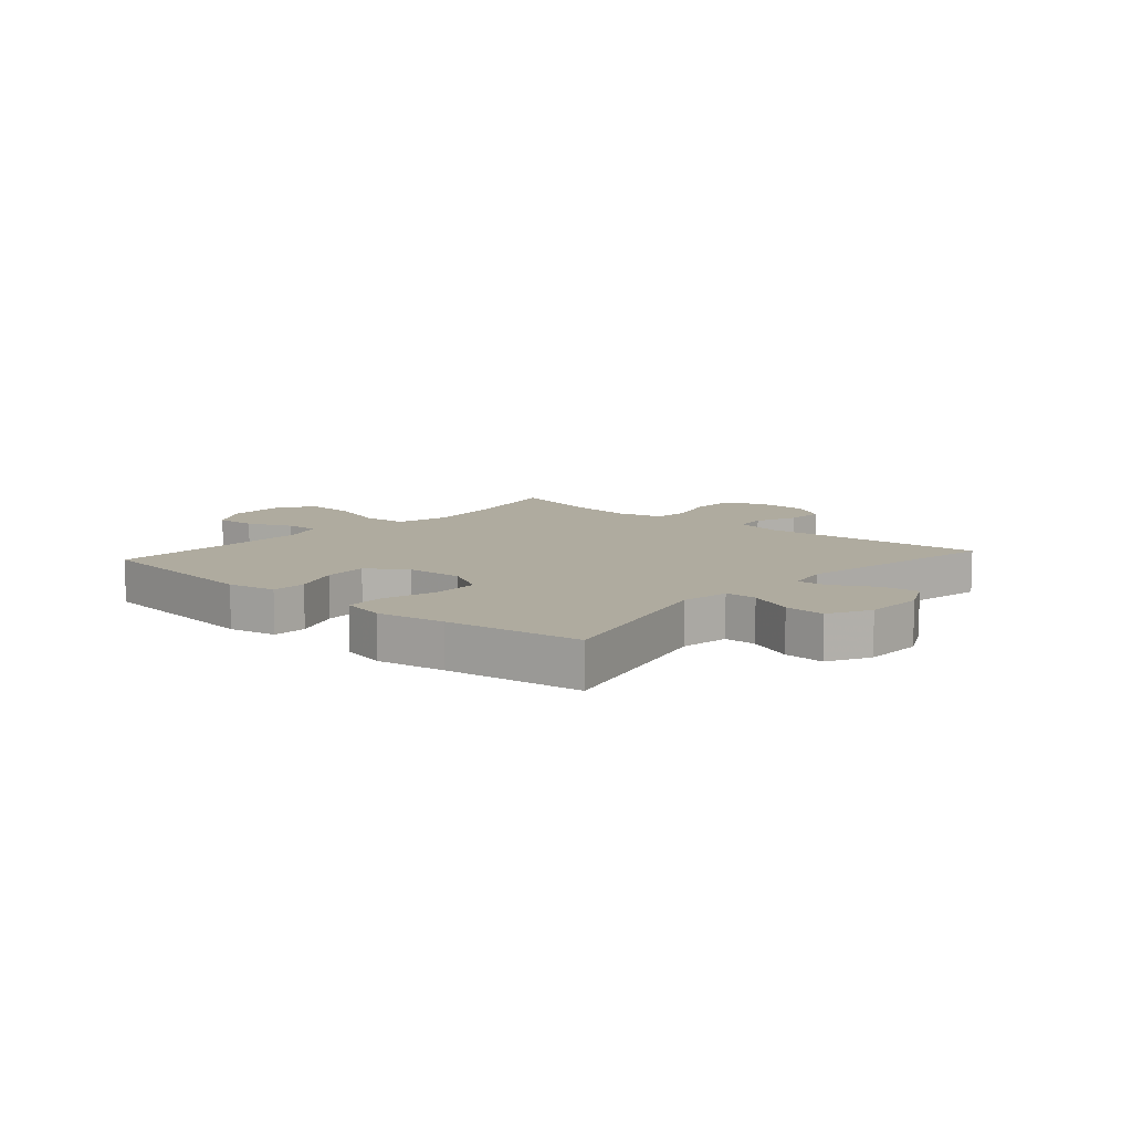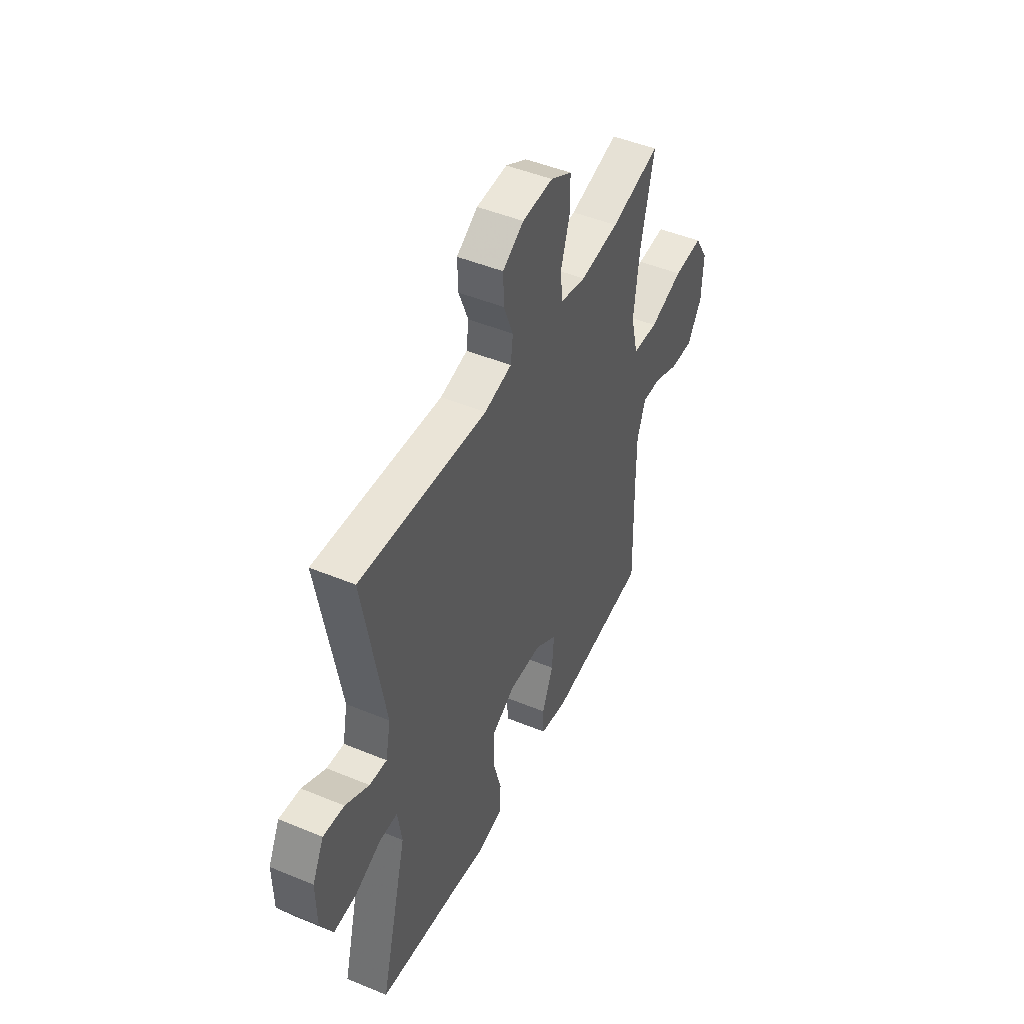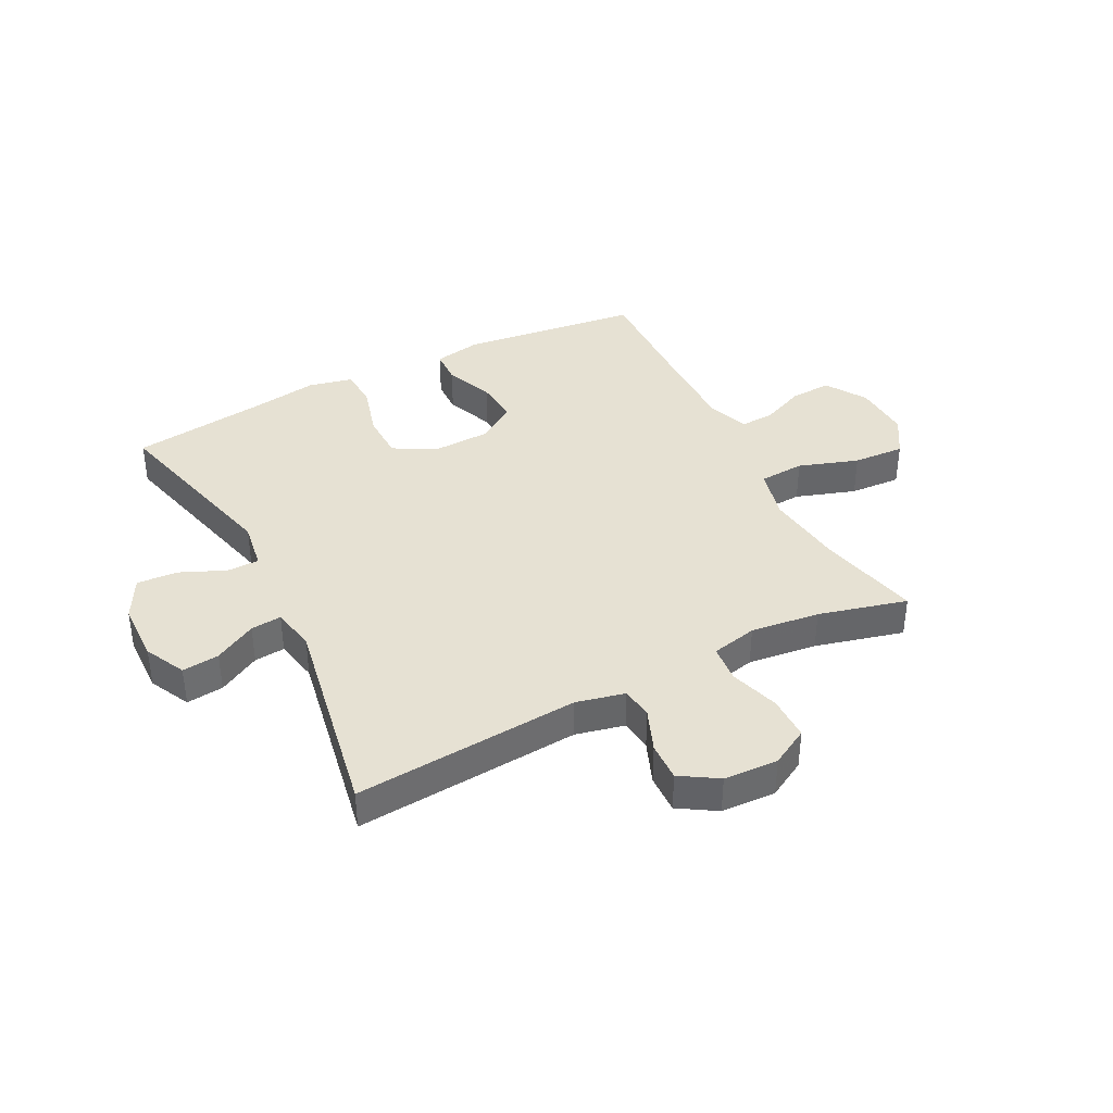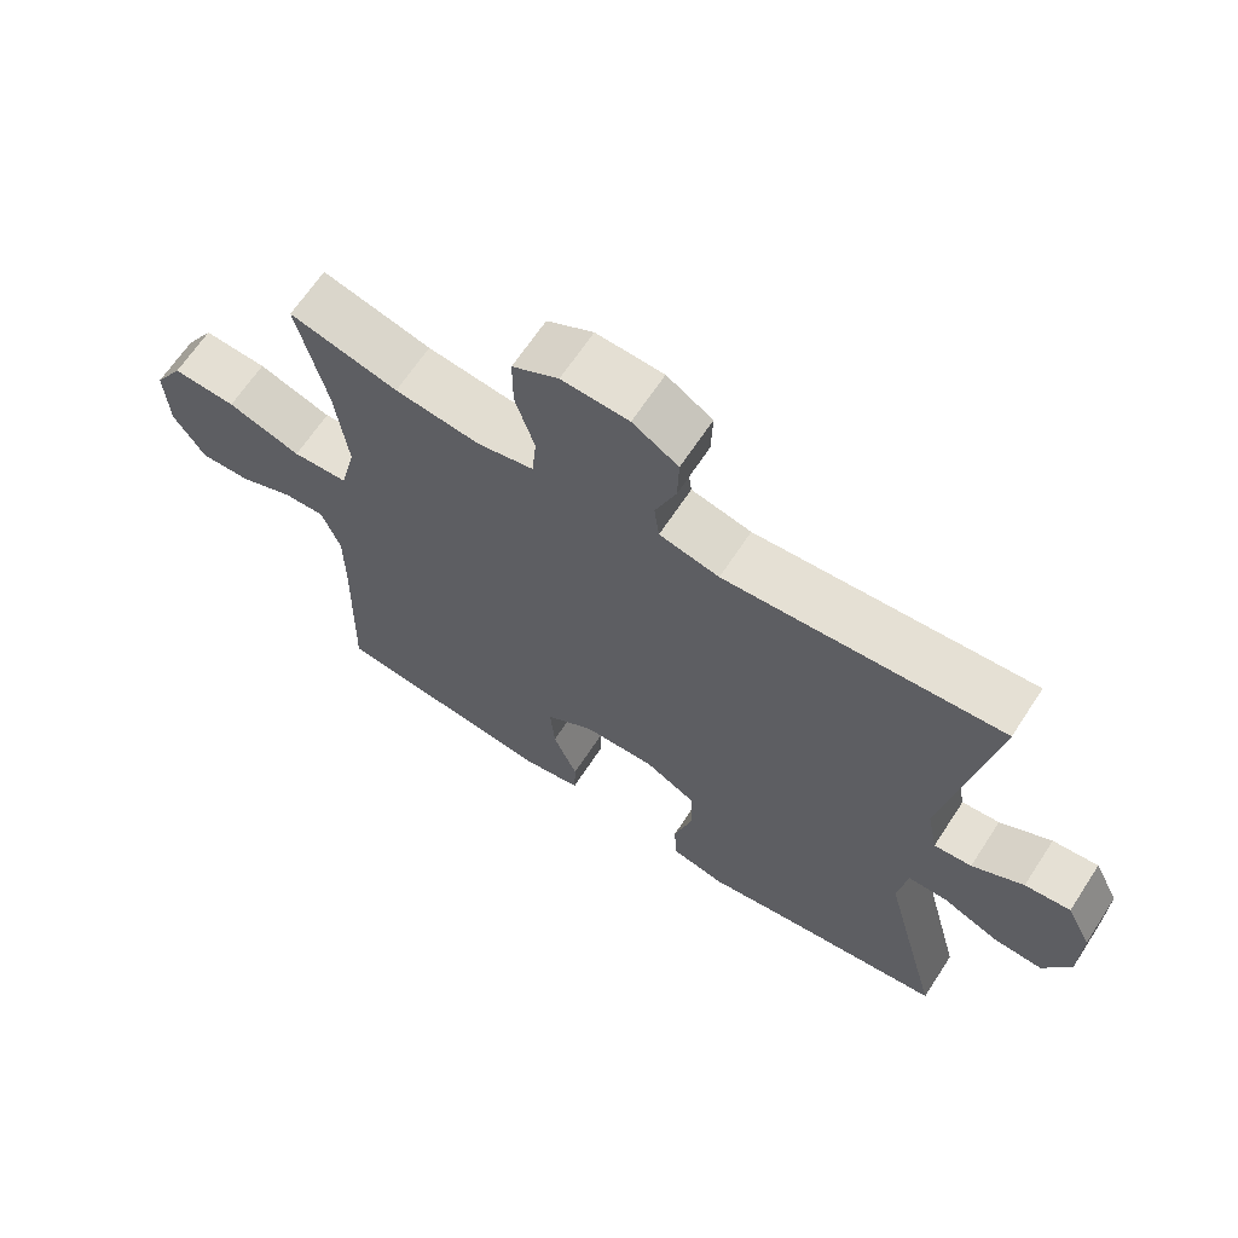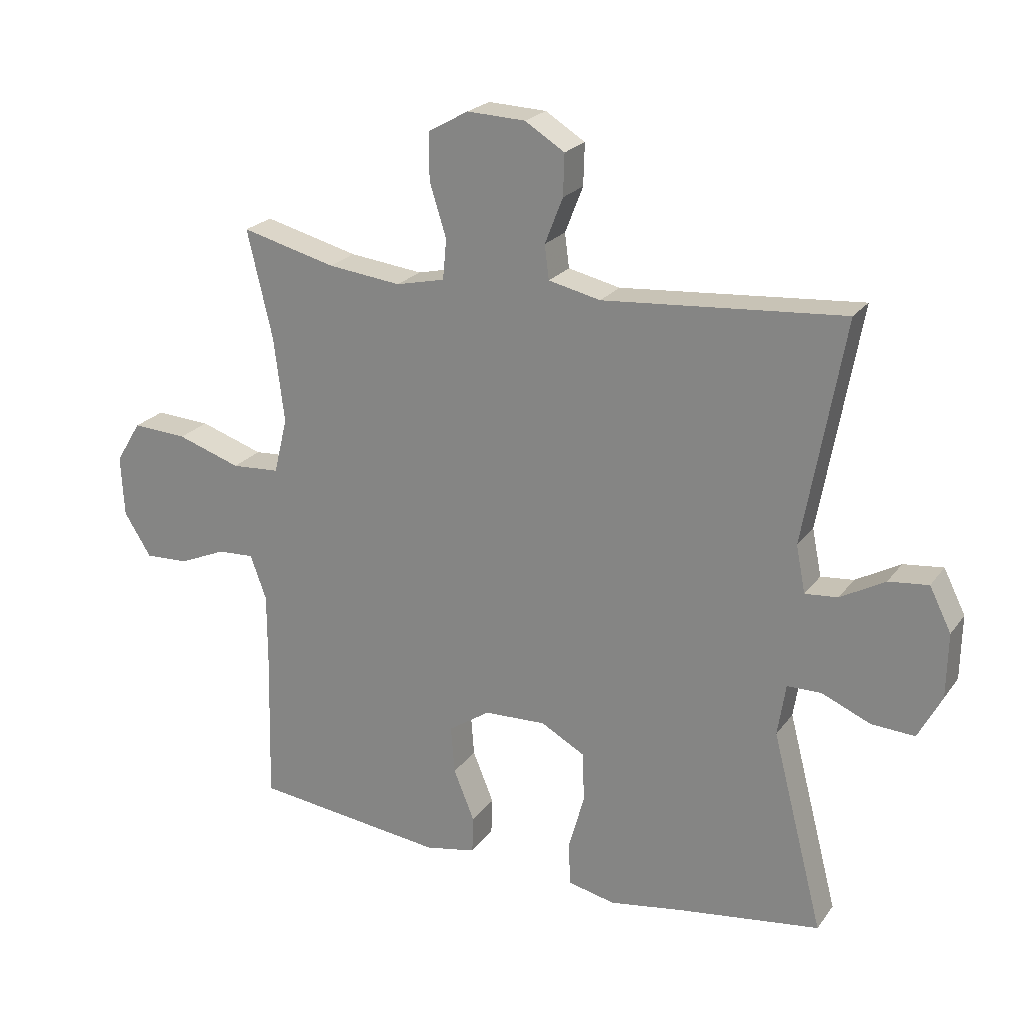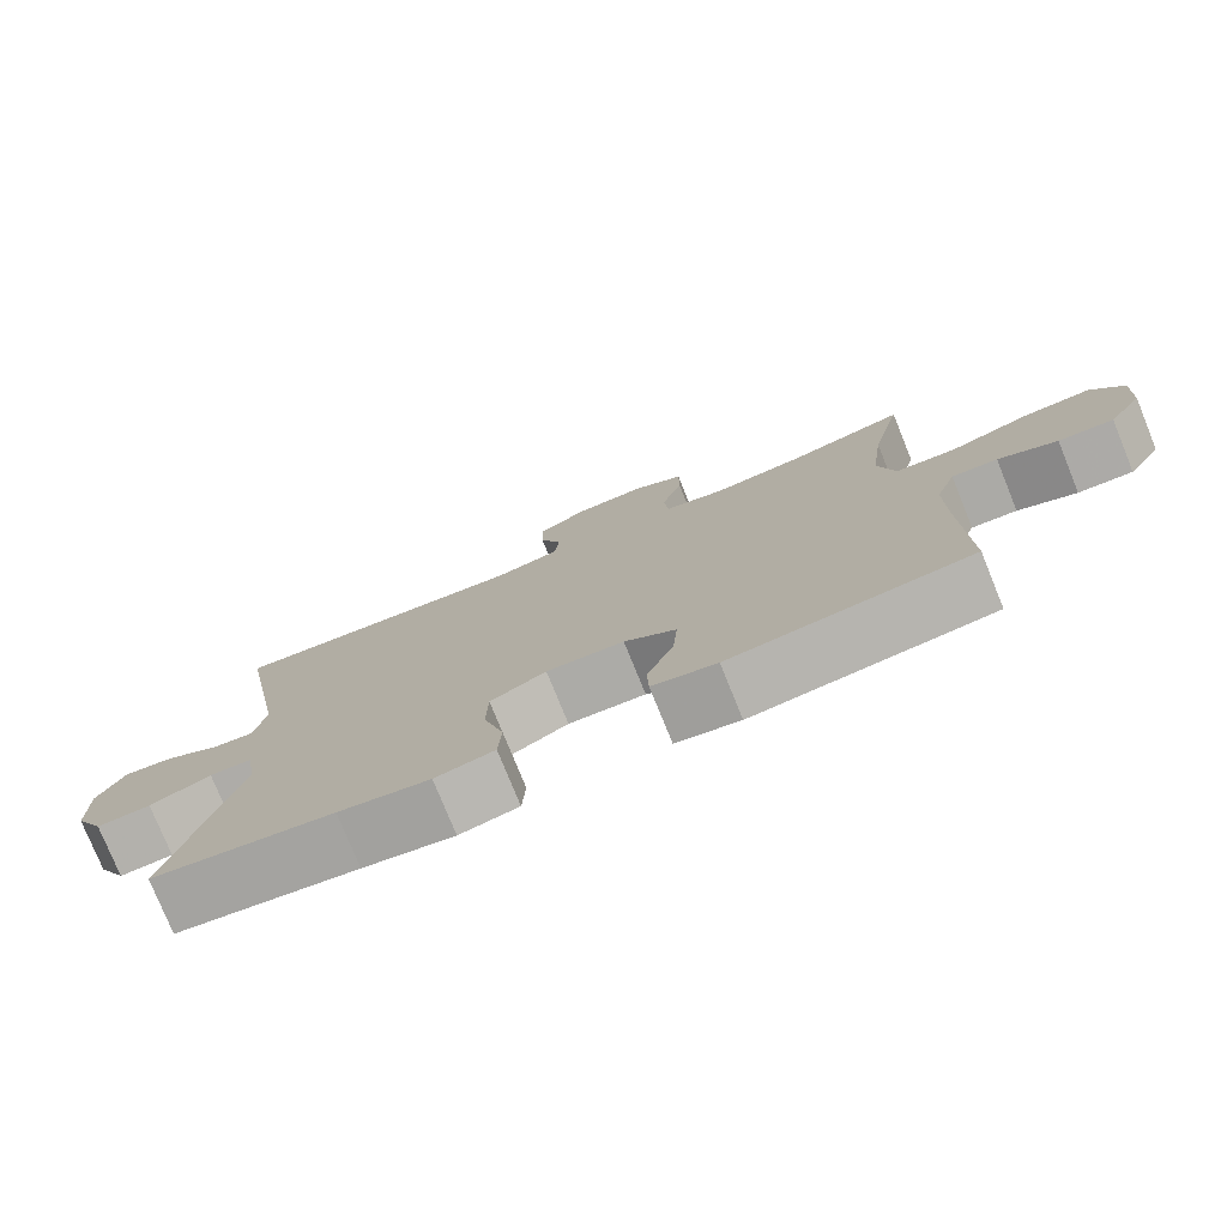
<metadata>
{"format":"obj","ext":"obj","renderer":"f3d","projection":"perspective","resolution":1024,"background":"white","views":[{"elev":9.6,"azim":-138.7,"up":"+Y"},{"elev":47.0,"azim":-64.8,"up":"+Z"},{"elev":38.7,"azim":-27.0,"up":"+Y"},{"elev":65.7,"azim":-146.8,"up":"+Z"},{"elev":22.5,"azim":-153.5,"up":"+Z"},{"elev":-77.4,"azim":22.1,"up":"+Z"}]}
</metadata>
<code>
v 0.5 0.07 0.5
v 0.459 0.07 0.325
v 0.442 0.07 0.188
v 0.464 0.07 0.098
v 0.542 0.07 0.093
v 0.645 0.07 0.127
v 0.734 0.07 0.132
v 0.775 0.07 0.065
v 0.77 0.07 -0.034
v 0.726 0.07 -0.104
v 0.655 0.07 -0.101
v 0.579 0.07 -0.068
v 0.52 0.07 -0.065
v 0.494 0.07 -0.137
v 0.494 0.07 -0.252
v 0.5 0.07 -0.5
v 0.19 0.07 -0.537
v 0.107 0.07 -0.521
v 0.105 0.07 -0.461
v 0.139 0.07 -0.378
v 0.145 0.07 -0.301
v 0.078 0.07 -0.256
v -0.022 0.07 -0.252
v -0.094 0.07 -0.292
v -0.096 0.07 -0.373
v -0.07 0.07 -0.466
v -0.074 0.07 -0.534
v -0.15 0.07 -0.551
v -0.267 0.07 -0.532
v -0.5 0.07 -0.5
v -0.417 0.07 -0.178
v -0.43 0.07 -0.094
v -0.485 0.07 -0.093
v -0.564 0.07 -0.127
v -0.634 0.07 -0.131
v -0.672 0.07 -0.059
v -0.674 0.07 0.045
v -0.639 0.07 0.115
v -0.575 0.07 0.108
v -0.503 0.07 0.068
v -0.45 0.07 0.063
v -0.435 0.07 0.139
v -0.5 0.07 0.5
v -0.112 0.07 0.469
v -0.028 0.07 0.488
v -0.021 0.07 0.543
v -0.05 0.07 0.617
v -0.052 0.07 0.684
v 0.012 0.07 0.724
v 0.106 0.07 0.728
v 0.171 0.07 0.692
v 0.171 0.07 0.616
v 0.144 0.07 0.53
v 0.15 0.07 0.465
v 0.229 0.07 0.447
v 0.348 0.07 0.461
v 0.5 0 0.5
v 0.459 0 0.325
v 0.442 0 0.188
v 0.464 0 0.098
v 0.542 0 0.093
v 0.645 0 0.127
v 0.734 0 0.132
v 0.775 0 0.065
v 0.77 0 -0.034
v 0.726 0 -0.104
v 0.655 0 -0.101
v 0.579 0 -0.068
v 0.52 0 -0.065
v 0.494 0 -0.137
v 0.494 0 -0.252
v 0.5 0 -0.5
v 0.19 0 -0.537
v 0.107 0 -0.521
v 0.105 0 -0.461
v 0.139 0 -0.378
v 0.145 0 -0.301
v 0.078 0 -0.256
v -0.022 0 -0.252
v -0.094 0 -0.292
v -0.096 0 -0.373
v -0.07 0 -0.466
v -0.074 0 -0.534
v -0.15 0 -0.551
v -0.267 0 -0.532
v -0.5 0 -0.5
v -0.417 0 -0.178
v -0.43 0 -0.094
v -0.485 0 -0.093
v -0.564 0 -0.127
v -0.634 0 -0.131
v -0.672 0 -0.059
v -0.674 0 0.045
v -0.639 0 0.115
v -0.575 0 0.108
v -0.503 0 0.068
v -0.45 0 0.063
v -0.435 0 0.139
v -0.5 0 0.5
v -0.112 0 0.469
v -0.028 0 0.488
v -0.021 0 0.543
v -0.05 0 0.617
v -0.052 0 0.684
v 0.012 0 0.724
v 0.106 0 0.728
v 0.171 0 0.692
v 0.171 0 0.616
v 0.144 0 0.53
v 0.15 0 0.465
v 0.229 0 0.447
v 0.348 0 0.461
f 51 52 53
f 50 51 53
f 49 50 53
f 48 49 53
f 47 48 53
f 46 47 53
f 45 46 53 54
f 44 45 54 55
f 42 43 44
f 41 42 44 55
f 38 39 40
f 37 38 40
f 36 37 40
f 35 36 40
f 34 35 40
f 33 34 40
f 32 33 40 41
f 41 55 56
f 32 41 56
f 31 32 56
f 27 28 29
f 26 27 29
f 25 26 29
f 29 30 31
f 25 29 31
f 24 25 31
f 18 19 20
f 17 18 20
f 16 17 20
f 15 16 20
f 14 15 20 21
f 13 14 21 22
f 10 11 12
f 9 10 12
f 8 9 12
f 7 8 12
f 6 7 12
f 5 6 12
f 4 5 12 13
f 56 1 2
f 31 56 2
f 24 31 2
f 23 24 2
f 4 13 22 23
f 23 2 3
f 3 4 23
f 109 108 107
f 109 107 106
f 109 106 105
f 109 105 104
f 109 104 103
f 109 103 102
f 110 109 102 101
f 111 110 101 100
f 100 99 98
f 111 100 98 97
f 96 95 94
f 96 94 93
f 96 93 92
f 96 92 91
f 96 91 90
f 96 90 89
f 97 96 89 88
f 112 111 97
f 112 97 88
f 112 88 87
f 85 84 83
f 85 83 82
f 85 82 81
f 87 86 85
f 87 85 81
f 87 81 80
f 76 75 74
f 76 74 73
f 76 73 72
f 76 72 71
f 77 76 71 70
f 78 77 70 69
f 68 67 66
f 68 66 65
f 68 65 64
f 68 64 63
f 68 63 62
f 68 62 61
f 69 68 61 60
f 58 57 112
f 58 112 87
f 58 87 80
f 58 80 79
f 79 78 69 60
f 59 58 79
f 79 60 59
f 1 57 58 2
f 2 58 59 3
f 3 59 60 4
f 4 60 61 5
f 5 61 62 6
f 6 62 63 7
f 7 63 64 8
f 8 64 65 9
f 9 65 66 10
f 10 66 67 11
f 11 67 68 12
f 12 68 69 13
f 13 69 70 14
f 14 70 71 15
f 15 71 72 16
f 16 72 73 17
f 17 73 74 18
f 18 74 75 19
f 19 75 76 20
f 20 76 77 21
f 21 77 78 22
f 22 78 79 23
f 23 79 80 24
f 24 80 81 25
f 25 81 82 26
f 26 82 83 27
f 27 83 84 28
f 28 84 85 29
f 29 85 86 30
f 30 86 87 31
f 31 87 88 32
f 32 88 89 33
f 33 89 90 34
f 34 90 91 35
f 35 91 92 36
f 36 92 93 37
f 37 93 94 38
f 38 94 95 39
f 39 95 96 40
f 40 96 97 41
f 41 97 98 42
f 42 98 99 43
f 43 99 100 44
f 44 100 101 45
f 45 101 102 46
f 46 102 103 47
f 47 103 104 48
f 48 104 105 49
f 49 105 106 50
f 50 106 107 51
f 51 107 108 52
f 52 108 109 53
f 53 109 110 54
f 54 110 111 55
f 55 111 112 56
f 56 112 57 1

</code>
